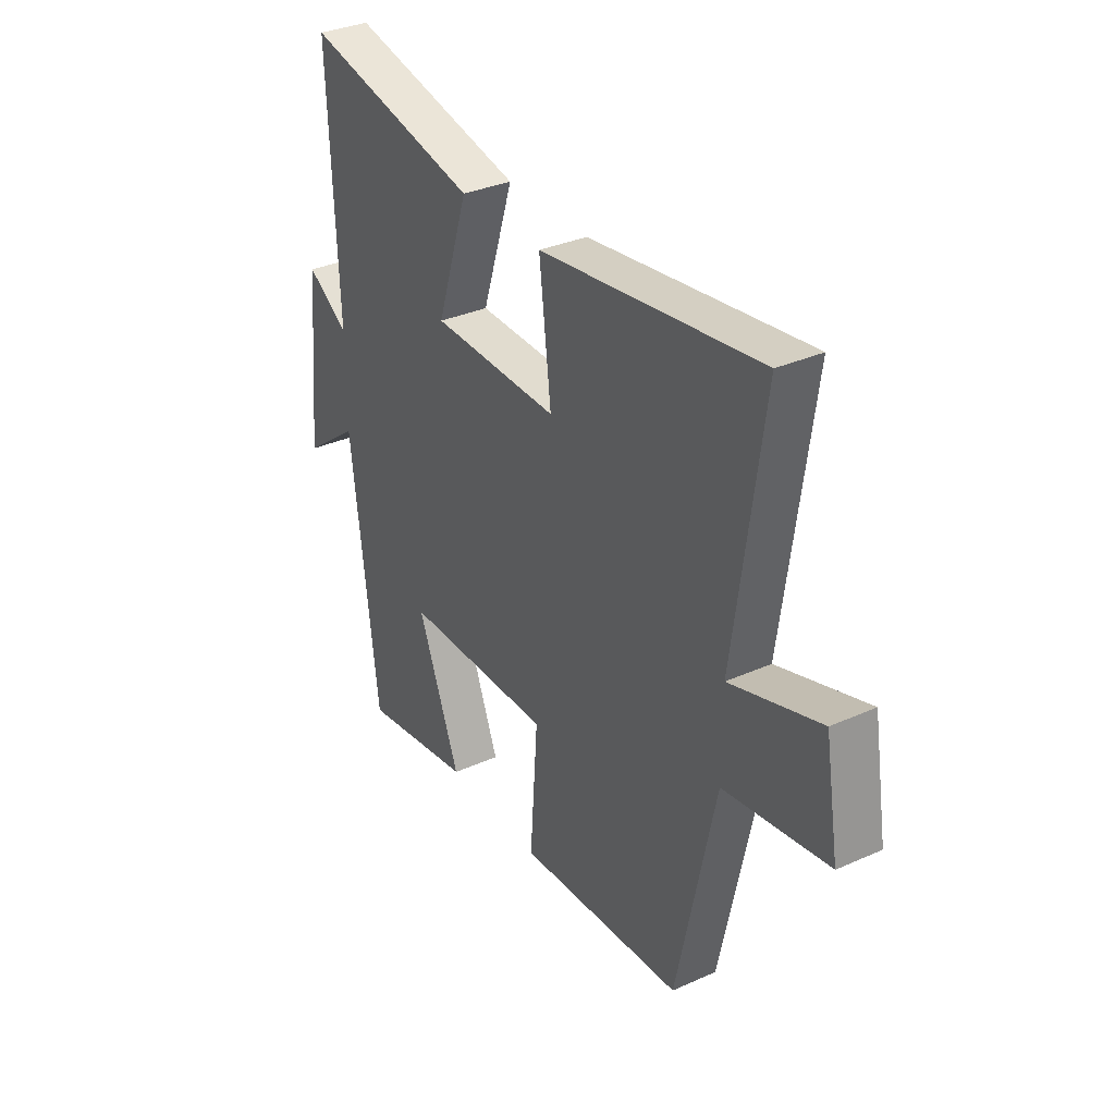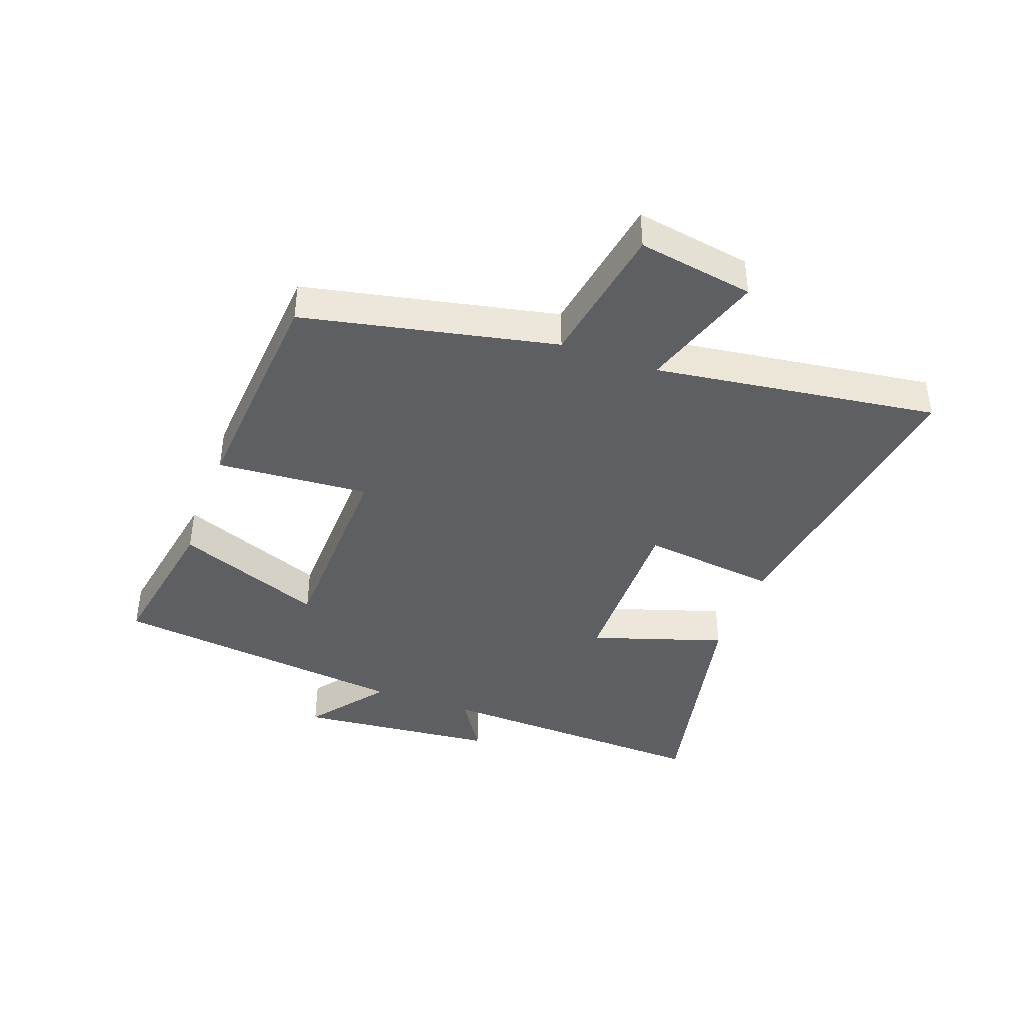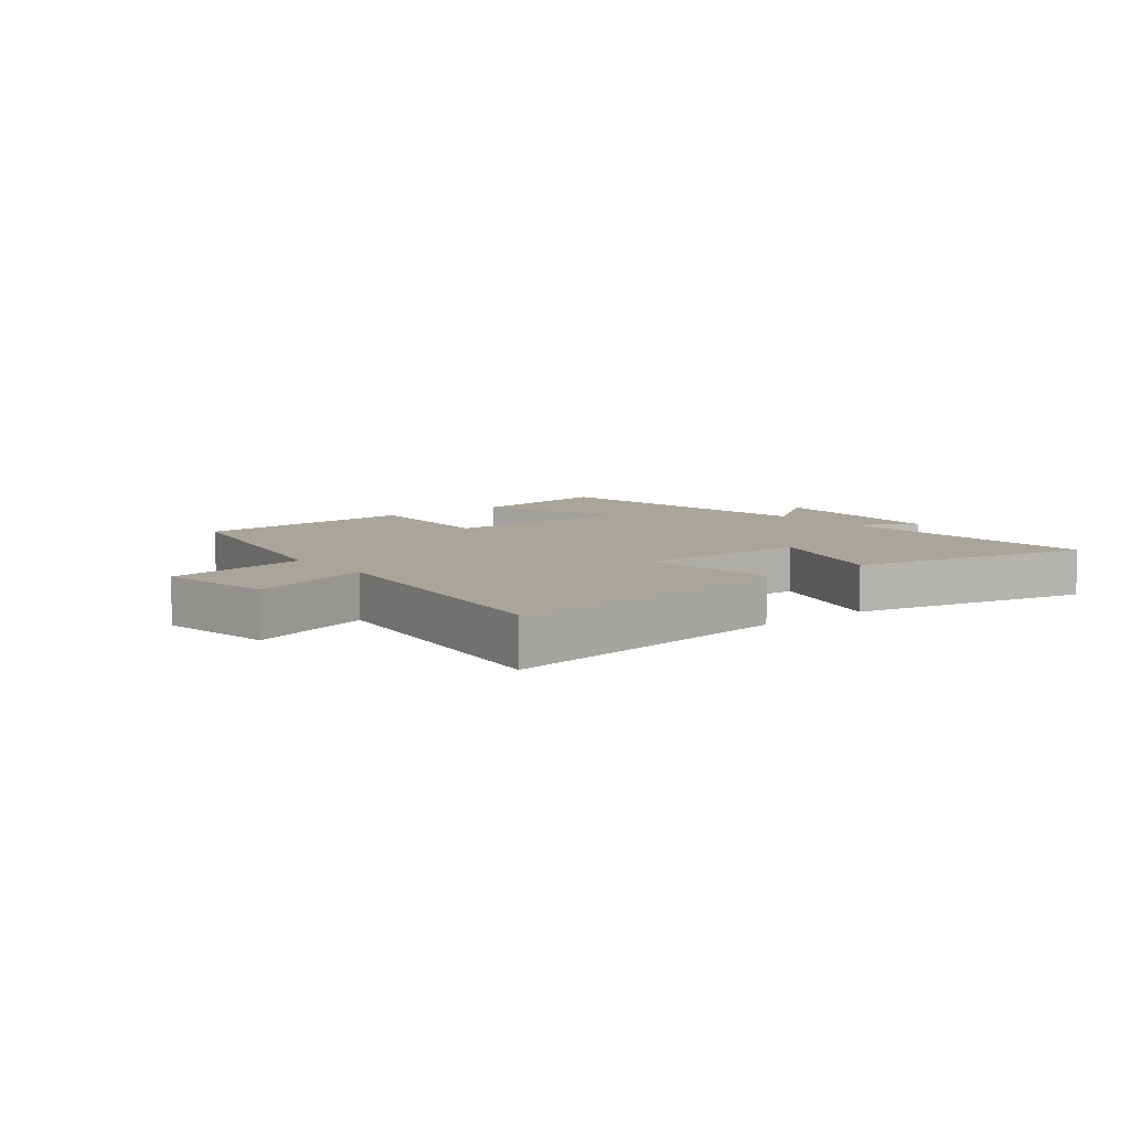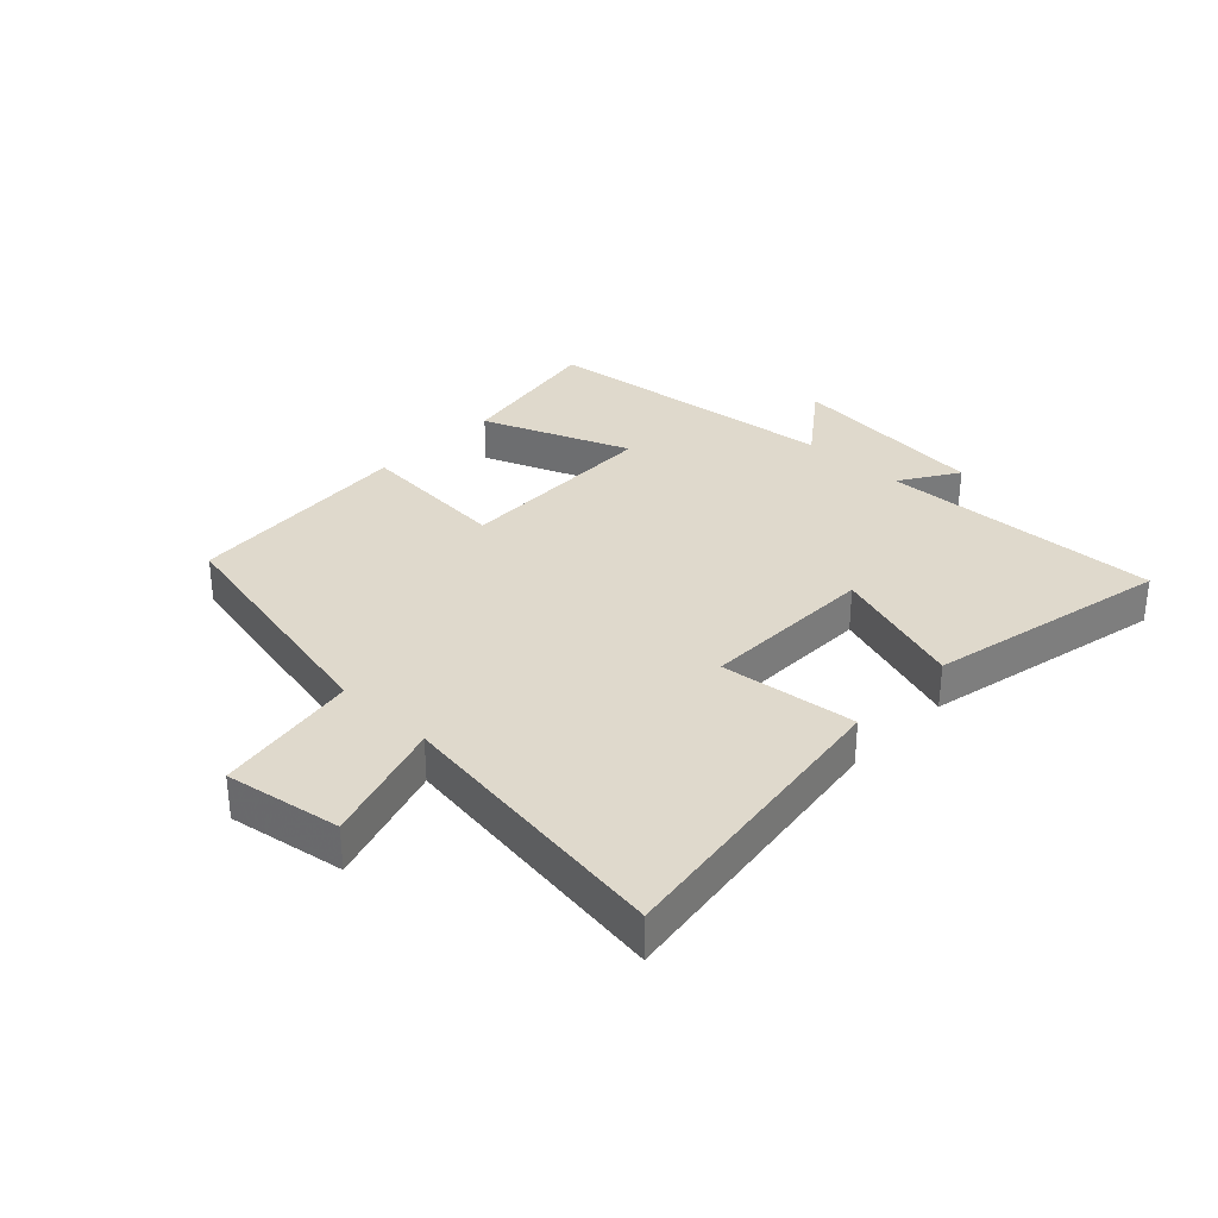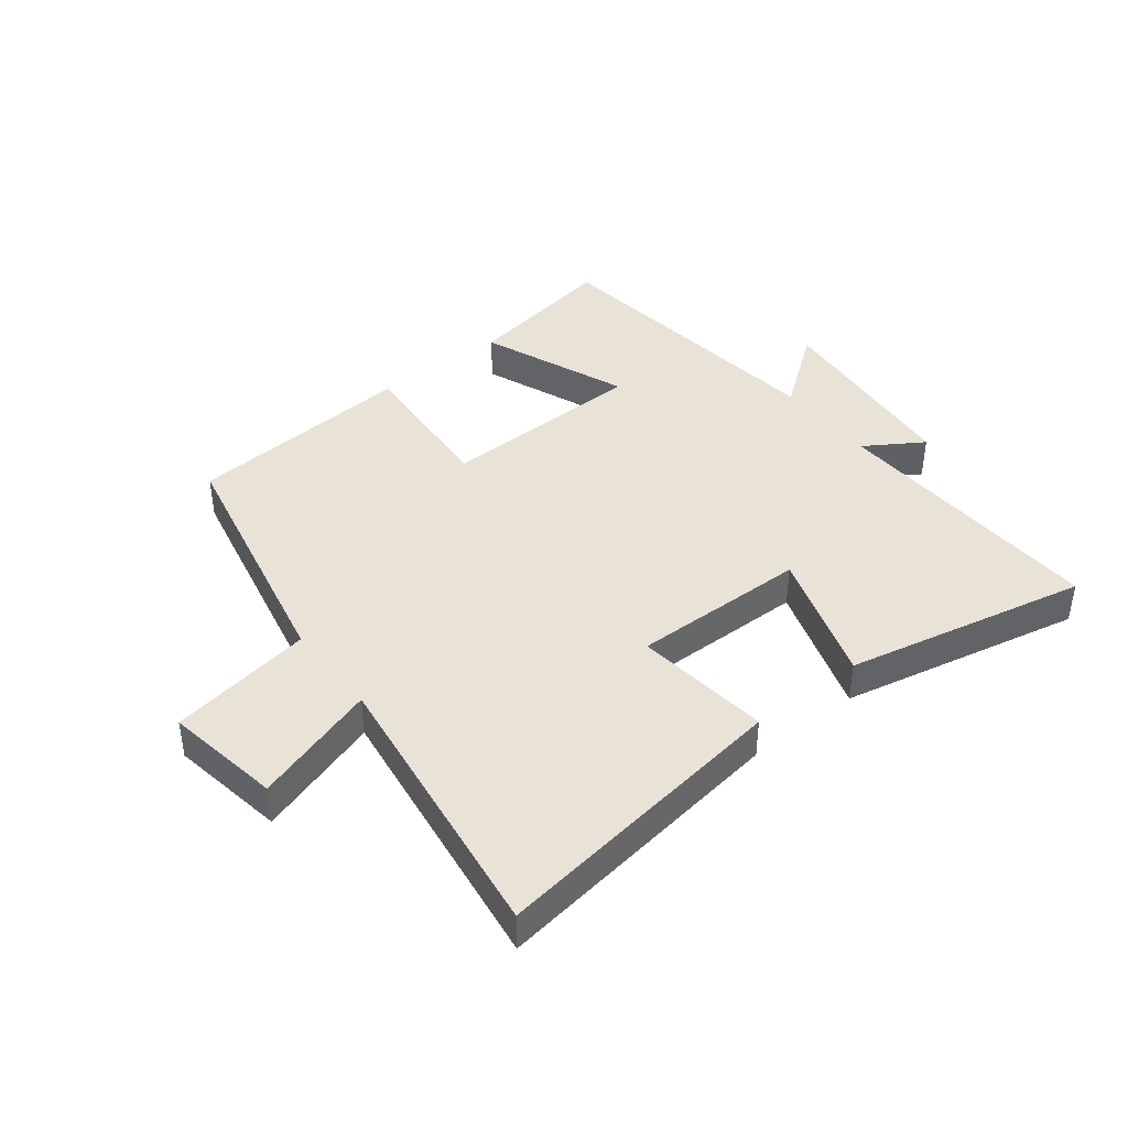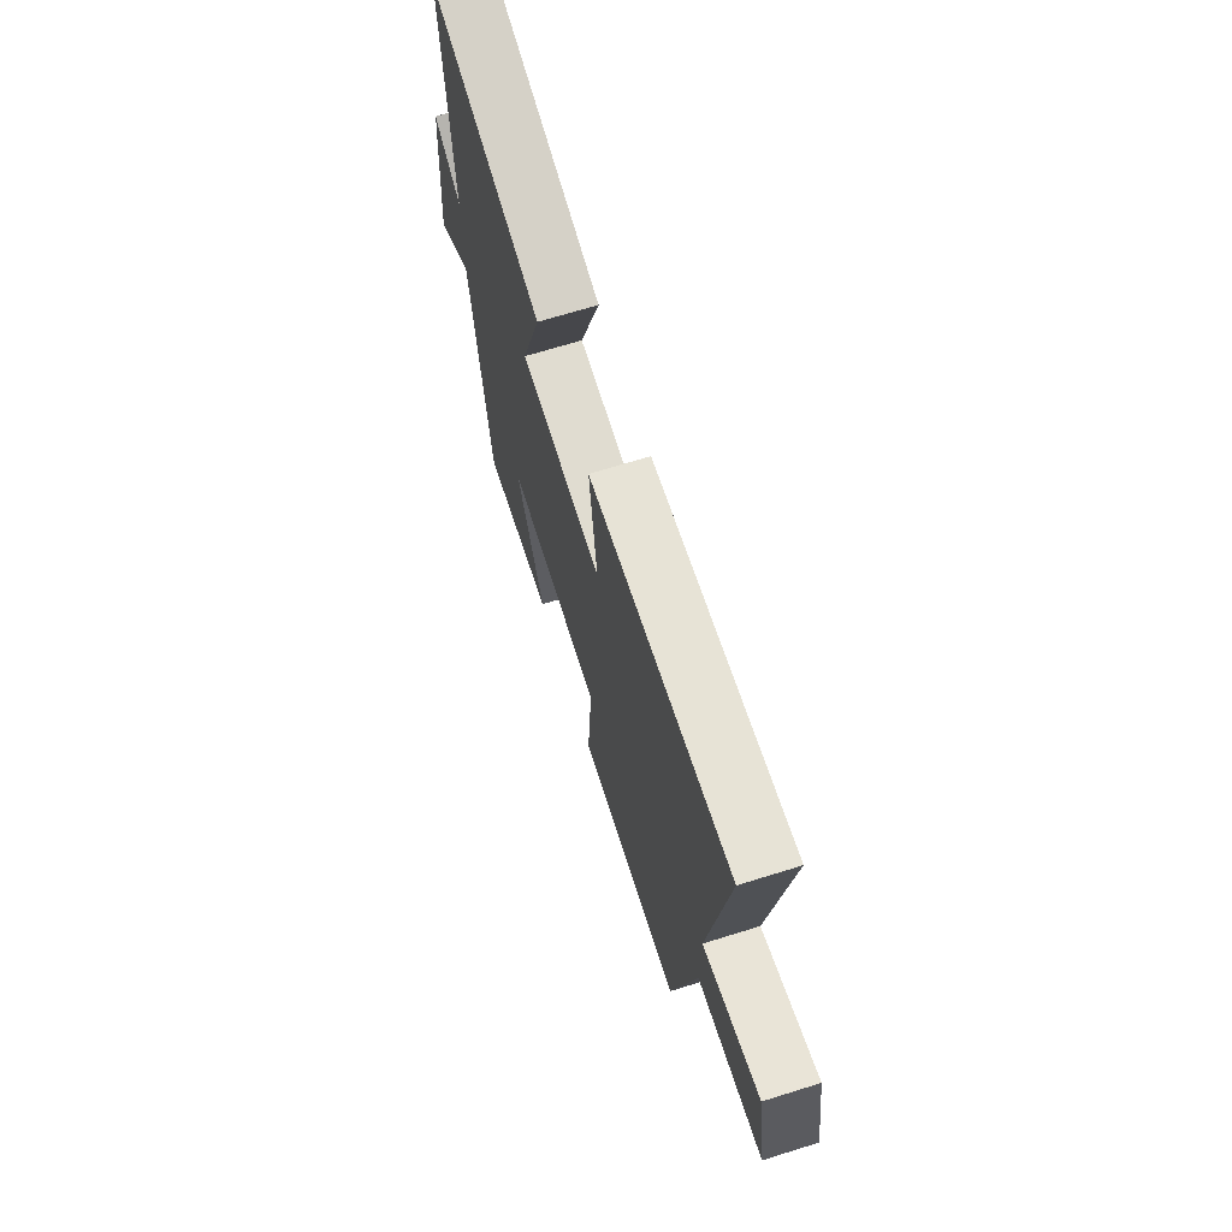
<metadata>
{"format":"obj","ext":"obj","renderer":"f3d","projection":"perspective","resolution":1024,"background":"white","views":[{"elev":33.6,"azim":-121.4,"up":"+Z"},{"elev":-40.8,"azim":-110.1,"up":"+Y"},{"elev":7.5,"azim":-38.4,"up":"+Y"},{"elev":32.3,"azim":-46.2,"up":"+Y"},{"elev":41.6,"azim":-38.0,"up":"+Y"},{"elev":68.8,"azim":-107.3,"up":"+Z"}]}
</metadata>
<code>
v -0.413 0.07 -0.472
v -0.5 0.07 -0.059
v -0.736 0.07 -0.02
v -0.704 0.07 0.17
v -0.5 0.07 0.105
v -0.564 0.07 0.569
v -0.068 0.07 0.5
v -0.095 0.07 0.277
v 0.193 0.07 0.281
v 0.122 0.07 0.5
v 0.519 0.07 0.585
v 0.5 0.07 0.124
v 0.595 0.07 0.184
v 0.627 0.07 -0.146
v 0.5 0.07 -0.05
v 0.44 0.07 -0.544
v 0.187 0.07 -0.5
v 0.283 0.07 -0.258
v -0.055 0.07 -0.25
v -0.037 0.07 -0.5
v -0.413 0 -0.472
v -0.5 0 -0.059
v -0.736 0 -0.02
v -0.704 0 0.17
v -0.5 0 0.105
v -0.564 0 0.569
v -0.068 0 0.5
v -0.095 0 0.277
v 0.193 0 0.281
v 0.122 0 0.5
v 0.519 0 0.585
v 0.5 0 0.124
v 0.595 0 0.184
v 0.627 0 -0.146
v 0.5 0 -0.05
v 0.44 0 -0.544
v 0.187 0 -0.5
v 0.283 0 -0.258
v -0.055 0 -0.25
v -0.037 0 -0.5
f 19 20 1 2
f 18 19 2
f 15 16 17 18
f 15 18 2
f 12 13 14 15
f 12 15 2 3
f 9 10 11 12
f 8 9 12 3
f 5 6 7 8
f 5 8 3
f 3 4 5
f 22 21 40 39
f 22 39 38
f 38 37 36 35
f 22 38 35
f 35 34 33 32
f 23 22 35 32
f 32 31 30 29
f 23 32 29 28
f 28 27 26 25
f 23 28 25
f 25 24 23
f 1 21 22 2
f 2 22 23 3
f 3 23 24 4
f 4 24 25 5
f 5 25 26 6
f 6 26 27 7
f 7 27 28 8
f 8 28 29 9
f 9 29 30 10
f 10 30 31 11
f 11 31 32 12
f 12 32 33 13
f 13 33 34 14
f 14 34 35 15
f 15 35 36 16
f 16 36 37 17
f 17 37 38 18
f 18 38 39 19
f 19 39 40 20
f 20 40 21 1

</code>
